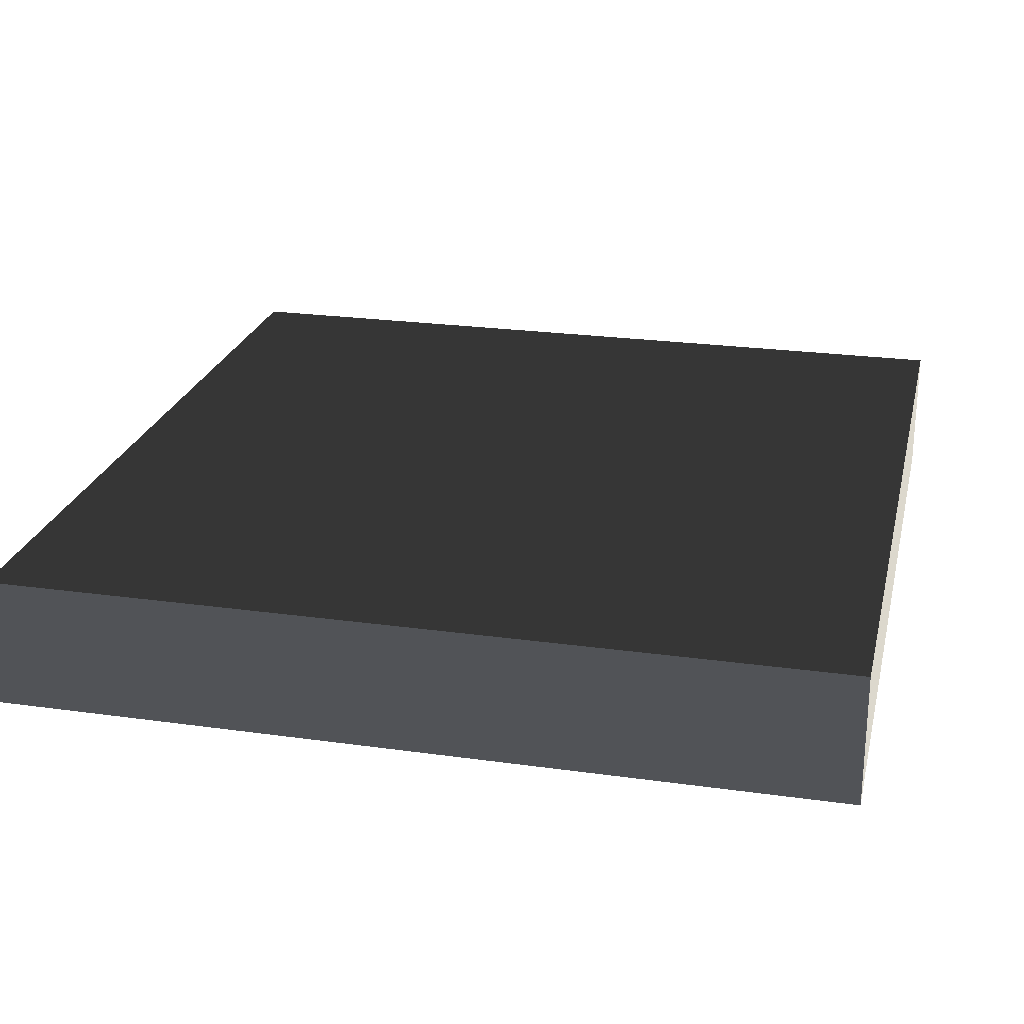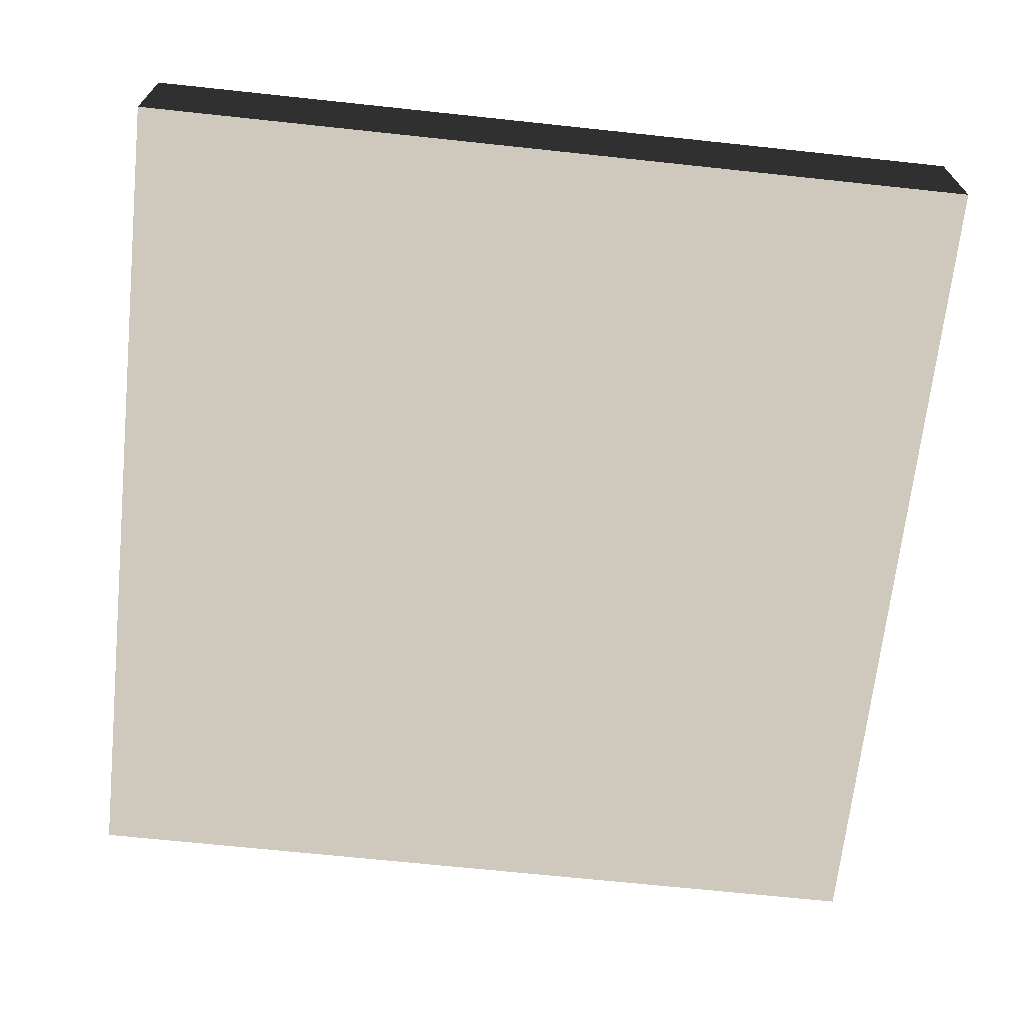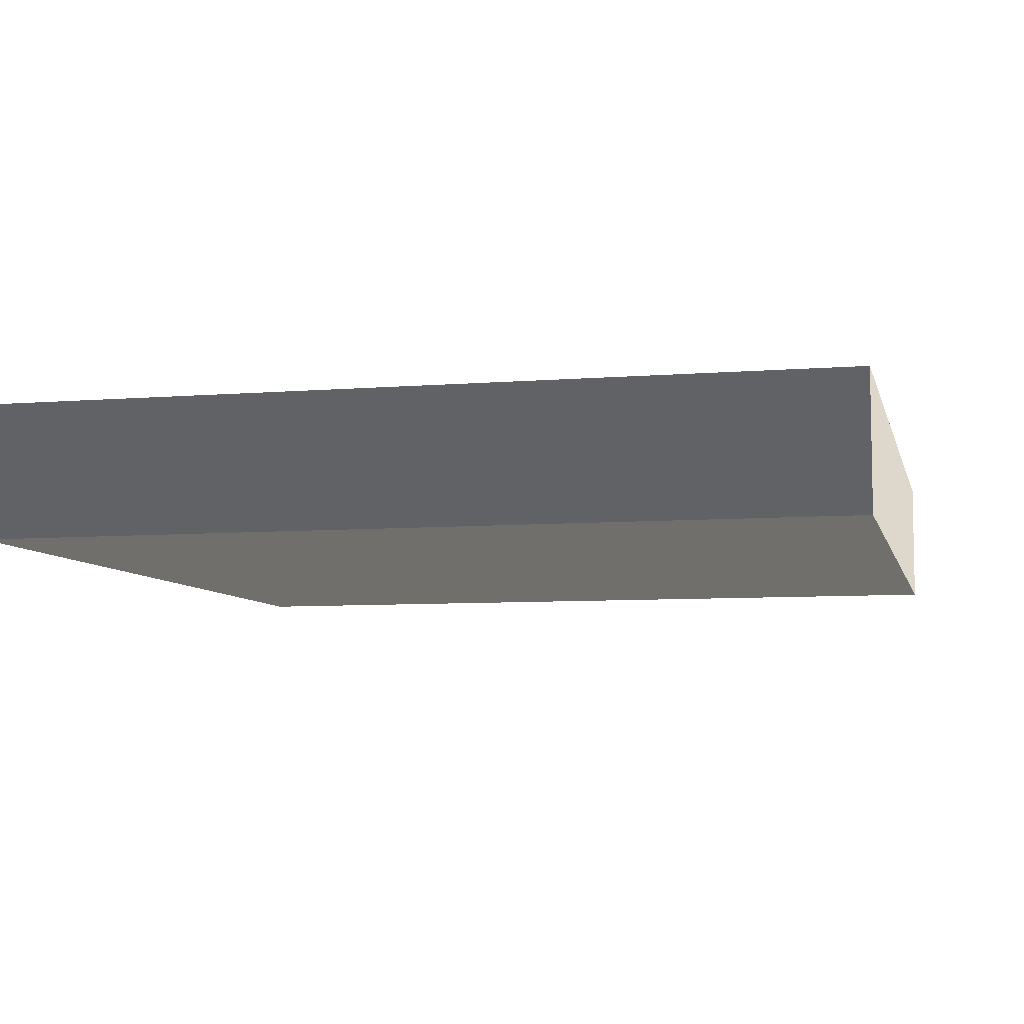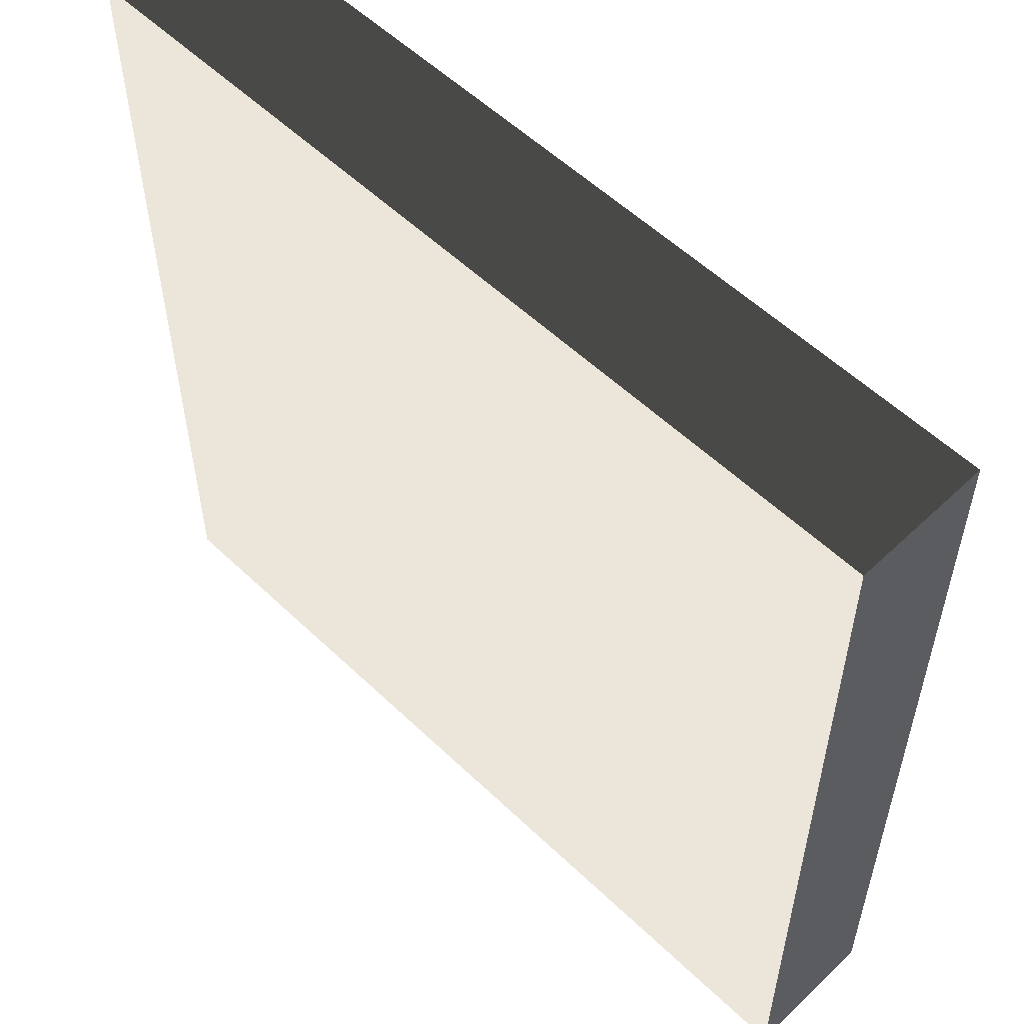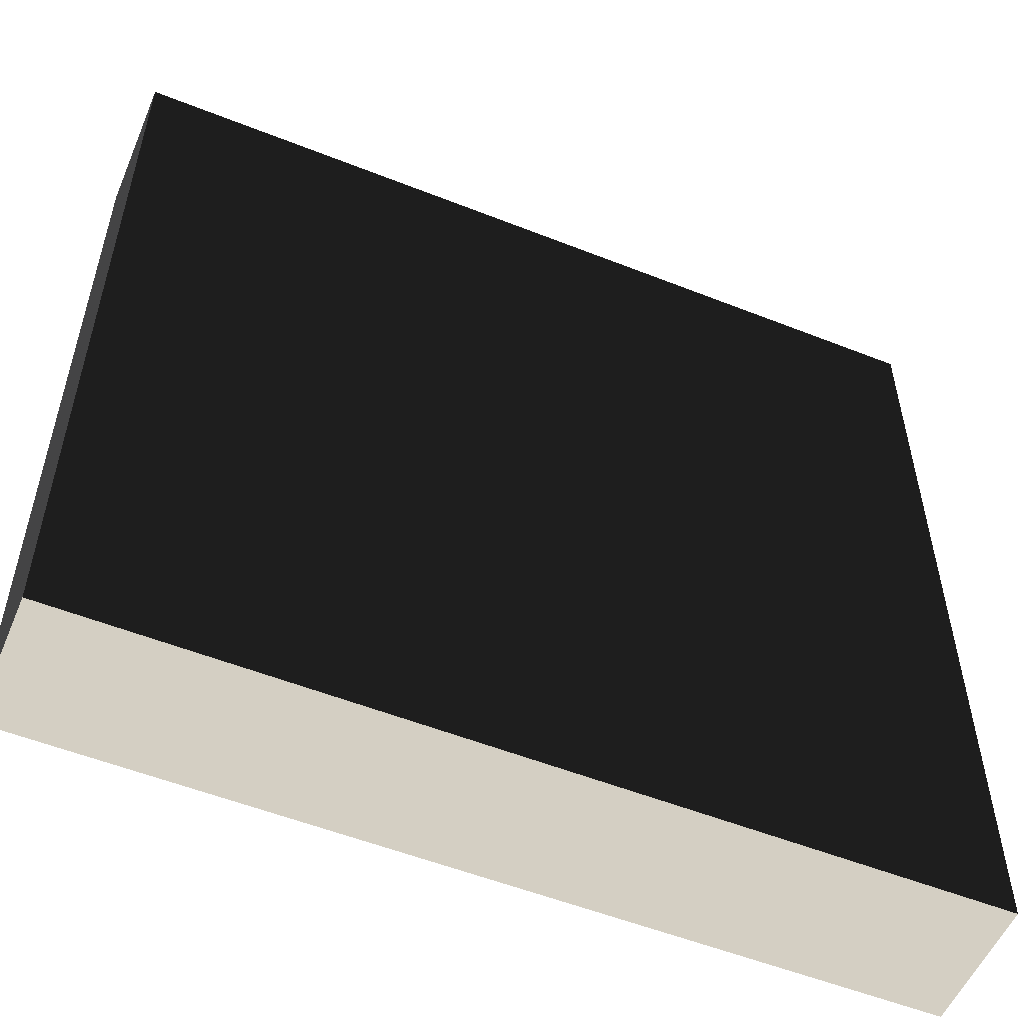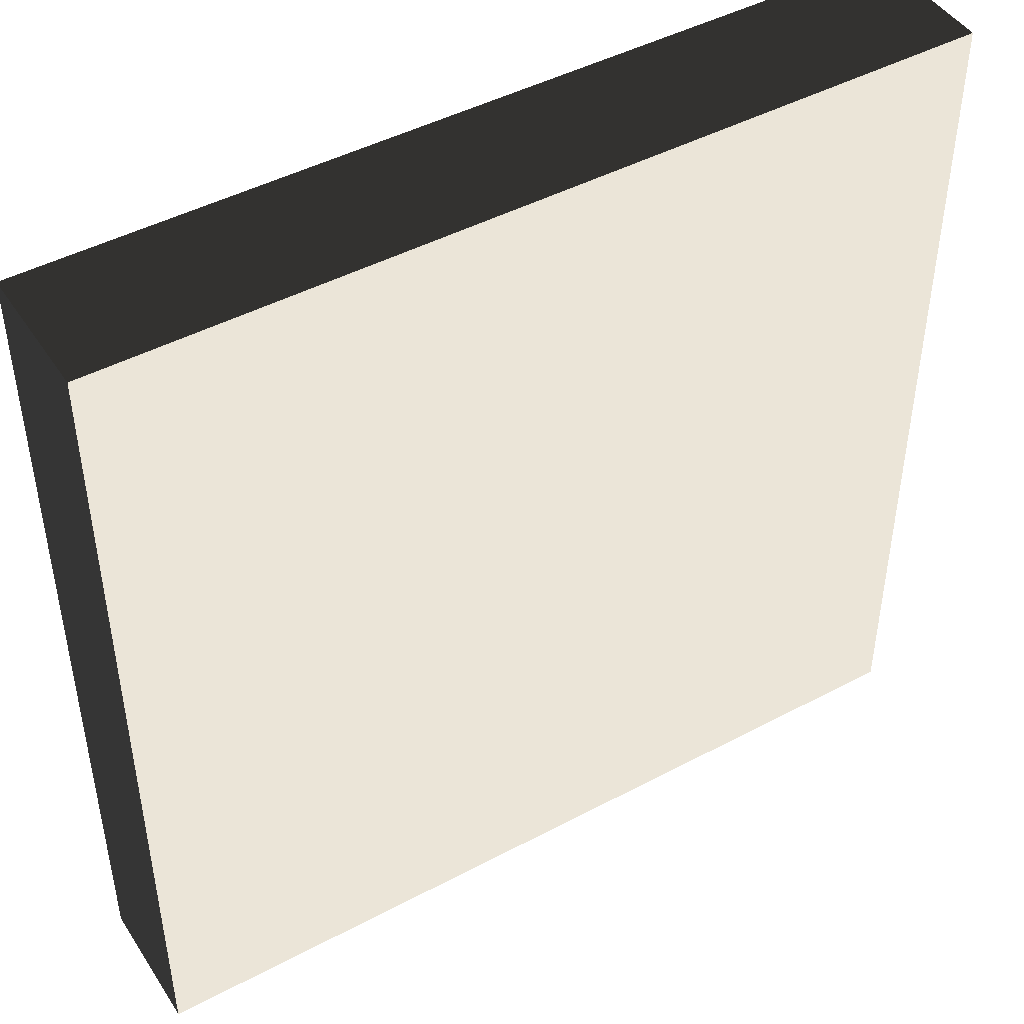
<metadata>
{"format":"obj","ext":"obj","renderer":"f3d","projection":"perspective","resolution":1024,"background":"white","views":[{"elev":23.9,"azim":-76.9,"up":"+Z"},{"elev":-68.0,"azim":-6.1,"up":"+Z"},{"elev":-7.1,"azim":-76.7,"up":"+Z"},{"elev":55.5,"azim":45.1,"up":"+Y"},{"elev":-54.4,"azim":-22.8,"up":"+Y"},{"elev":46.0,"azim":-31.3,"up":"+Y"}]}
</metadata>
<code>
v -1.352 -1.352 -0.2108
v -1.352 1.352 -0.2108
v -1.352 1.352 0.2108
v -1.352 -1.352 0.2108
v -1.352 1.352 -0.2108
v 1.352 1.352 -0.2108
v 1.352 1.352 0.2108
v -1.352 1.352 0.2108
v 1.352 1.352 -0.2108
v 1.352 -1.352 -0.2108
v 1.352 -1.352 0.2108
v 1.352 1.352 0.2108
v 1.352 -1.352 -0.2108
v -1.352 -1.352 -0.2108
v -1.352 -1.352 0.2108
v 1.352 -1.352 0.2108
v -1.352 1.352 -0.2108
v -1.352 -1.352 -0.2108
v 1.352 -1.352 -0.2108
v 1.352 1.352 -0.2108
v 1.352 1.352 0.2108
v 1.352 -1.352 0.2108
v -1.352 -1.352 0.2108
v -1.352 1.352 0.2108
g Snow_Top_(4)_869_79
f 1 3 2
f 1 4 3
f 5 7 6
f 5 8 7
f 9 11 10
f 9 12 11
f 13 15 14
f 13 16 15
f 17 19 18
f 17 20 19
f 21 23 22
f 21 24 23

</code>
